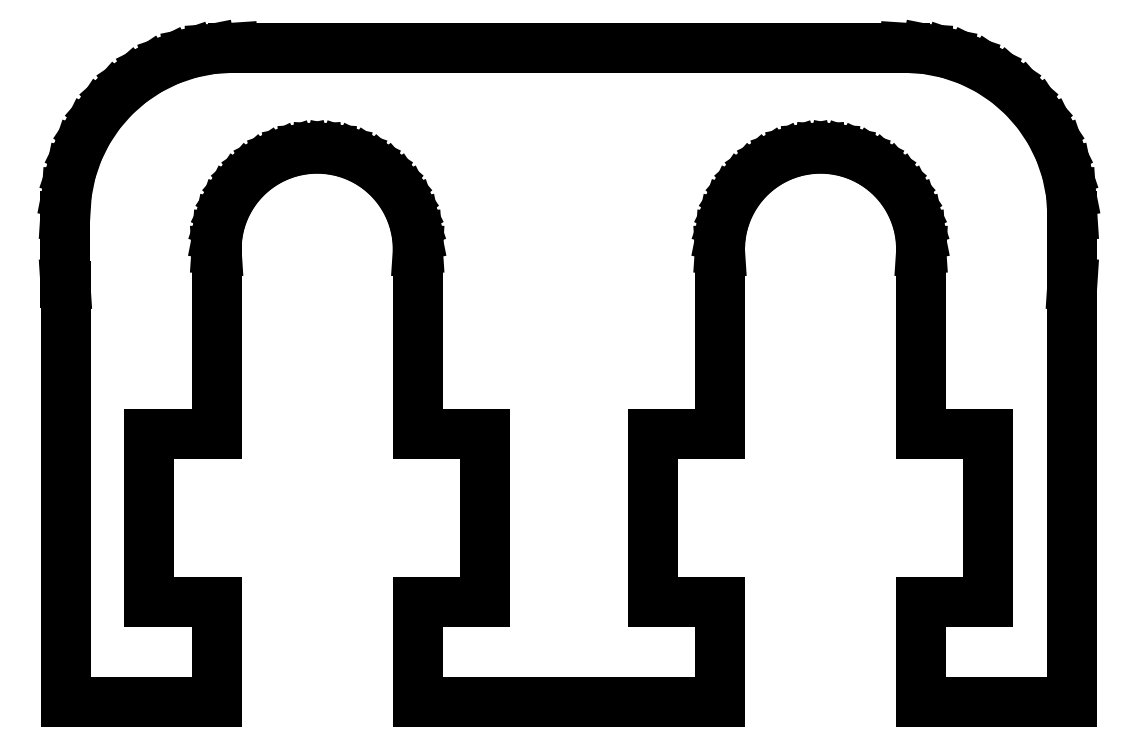
<metadata>
{"format":"dxf","ext":"dxf","renderer":"ezdxf+matplotlib","layout":"modelspace","background":"white","min_lineweight":24,"dpi":150}
</metadata>
<code>
0
SECTION
2
ENTITIES
0
LINE
8
0
10
-10.49
20
-10.5
11
-12.5
21
-10.5
0
LINE
8
0
10
-12.5
20
-10.5
11
-12.5
21
-5.5
0
LINE
8
0
10
-12.5
20
-5.5
11
-10.49
21
-5.5
0
LINE
8
0
10
-10.49
20
-5.5
11
-10.49
21
-0.09999
0
LINE
8
0
10
-10.49
20
-0.09999
11
-10.5
21
0
0
LINE
8
0
10
-10.5
20
0
11
-10.47
21
0.3916
0
LINE
8
0
10
-10.47
20
0.3916
11
-10.4
21
0.7764
0
LINE
8
0
10
-10.4
20
0.7764
11
-10.27
21
1.148
0
LINE
8
0
10
-10.27
20
1.148
11
-10.1
21
1.5
0
LINE
8
0
10
-10.1
20
1.5
11
-9.88
21
1.826
0
LINE
8
0
10
-9.88
20
1.826
11
-9.621
21
2.121
0
LINE
8
0
10
-9.621
20
2.121
11
-9.326
21
2.38
0
LINE
8
0
10
-9.326
20
2.38
11
-9
21
2.598
0
LINE
8
0
10
-9
20
2.598
11
-8.648
21
2.772
0
LINE
8
0
10
-8.648
20
2.772
11
-8.276
21
2.898
0
LINE
8
0
10
-8.276
20
2.898
11
-7.892
21
2.974
0
LINE
8
0
10
-7.892
20
2.974
11
-7.5
21
3
0
LINE
8
0
10
-7.5
20
3
11
-7.108
21
2.974
0
LINE
8
0
10
-7.108
20
2.974
11
-6.724
21
2.898
0
LINE
8
0
10
-6.724
20
2.898
11
-6.352
21
2.772
0
LINE
8
0
10
-6.352
20
2.772
11
-6
21
2.598
0
LINE
8
0
10
-6
20
2.598
11
-5.674
21
2.38
0
LINE
8
0
10
-5.674
20
2.38
11
-5.379
21
2.121
0
LINE
8
0
10
-5.379
20
2.121
11
-5.12
21
1.826
0
LINE
8
0
10
-5.12
20
1.826
11
-4.902
21
1.5
0
LINE
8
0
10
-4.902
20
1.5
11
-4.728
21
1.148
0
LINE
8
0
10
-4.728
20
1.148
11
-4.602
21
0.7764
0
LINE
8
0
10
-4.602
20
0.7764
11
-4.526
21
0.3916
0
LINE
8
0
10
-4.526
20
0.3916
11
-4.5
21
0
0
LINE
8
0
10
-4.5
20
0
11
-4.507
21
-0.09999
0
LINE
8
0
10
-4.507
20
-0.09999
11
-4.507
21
-5.5
0
LINE
8
0
10
-4.507
20
-5.5
11
-2.5
21
-5.5
0
LINE
8
0
10
-2.5
20
-5.5
11
-2.5
21
-10.5
0
LINE
8
0
10
-2.5
20
-10.5
11
-4.507
21
-10.5
0
LINE
8
0
10
-4.507
20
-10.5
11
-4.507
21
-13.5
0
LINE
8
0
10
-4.507
20
-13.5
11
4.507
21
-13.5
0
LINE
8
0
10
4.507
20
-13.5
11
4.507
21
-10.5
0
LINE
8
0
10
4.507
20
-10.5
11
2.5
21
-10.5
0
LINE
8
0
10
2.5
20
-10.5
11
2.5
21
-5.5
0
LINE
8
0
10
2.5
20
-5.5
11
4.507
21
-5.5
0
LINE
8
0
10
4.507
20
-5.5
11
4.507
21
-0.09999
0
LINE
8
0
10
4.507
20
-0.09999
11
4.5
21
0
0
LINE
8
0
10
4.5
20
0
11
4.526
21
0.3916
0
LINE
8
0
10
4.526
20
0.3916
11
4.602
21
0.7764
0
LINE
8
0
10
4.602
20
0.7764
11
4.728
21
1.148
0
LINE
8
0
10
4.728
20
1.148
11
4.902
21
1.5
0
LINE
8
0
10
4.902
20
1.5
11
5.12
21
1.826
0
LINE
8
0
10
5.12
20
1.826
11
5.379
21
2.121
0
LINE
8
0
10
5.379
20
2.121
11
5.674
21
2.38
0
LINE
8
0
10
5.674
20
2.38
11
6
21
2.598
0
LINE
8
0
10
6
20
2.598
11
6.352
21
2.772
0
LINE
8
0
10
6.352
20
2.772
11
6.724
21
2.898
0
LINE
8
0
10
6.724
20
2.898
11
7.108
21
2.974
0
LINE
8
0
10
7.108
20
2.974
11
7.5
21
3
0
LINE
8
0
10
7.5
20
3
11
7.892
21
2.974
0
LINE
8
0
10
7.892
20
2.974
11
8.276
21
2.898
0
LINE
8
0
10
8.276
20
2.898
11
8.648
21
2.772
0
LINE
8
0
10
8.648
20
2.772
11
9
21
2.598
0
LINE
8
0
10
9
20
2.598
11
9.326
21
2.38
0
LINE
8
0
10
9.326
20
2.38
11
9.621
21
2.121
0
LINE
8
0
10
9.621
20
2.121
11
9.88
21
1.826
0
LINE
8
0
10
9.88
20
1.826
11
10.1
21
1.5
0
LINE
8
0
10
10.1
20
1.5
11
10.27
21
1.148
0
LINE
8
0
10
10.27
20
1.148
11
10.4
21
0.7764
0
LINE
8
0
10
10.4
20
0.7764
11
10.47
21
0.3916
0
LINE
8
0
10
10.47
20
0.3916
11
10.5
21
0
0
LINE
8
0
10
10.5
20
0
11
10.49
21
-0.09999
0
LINE
8
0
10
10.49
20
-0.09999
11
10.49
21
-5.5
0
LINE
8
0
10
10.49
20
-5.5
11
12.5
21
-5.5
0
LINE
8
0
10
12.5
20
-5.5
11
12.5
21
-10.5
0
LINE
8
0
10
12.5
20
-10.5
11
10.49
21
-10.5
0
LINE
8
0
10
10.49
20
-10.5
11
10.49
21
-13.5
0
LINE
8
0
10
10.49
20
-13.5
11
15
21
-13.5
0
LINE
8
0
10
15
20
-13.5
11
15
21
-1.081
0
LINE
8
0
10
15
20
-1.081
11
15.01
21
-1.005
0
LINE
8
0
10
15.01
20
-1.005
11
15.01
21
1.005
0
LINE
8
0
10
15.01
20
1.005
11
14.96
21
1.658
0
LINE
8
0
10
14.96
20
1.658
11
14.83
21
2.299
0
LINE
8
0
10
14.83
20
2.299
11
14.62
21
2.918
0
LINE
8
0
10
14.62
20
2.918
11
14.34
21
3.505
0
LINE
8
0
10
14.34
20
3.505
11
13.97
21
4.049
0
LINE
8
0
10
13.97
20
4.049
11
13.54
21
4.541
0
LINE
8
0
10
13.54
20
4.541
11
13.05
21
4.972
0
LINE
8
0
10
13.05
20
4.972
11
12.51
21
5.335
0
LINE
8
0
10
12.51
20
5.335
11
11.92
21
5.624
0
LINE
8
0
10
11.92
20
5.624
11
11.3
21
5.835
0
LINE
8
0
10
11.3
20
5.835
11
10.66
21
5.962
0
LINE
8
0
10
10.66
20
5.962
11
10.01
21
6.005
0
LINE
8
0
10
10.01
20
6.005
11
-10.01
21
6.005
0
LINE
8
0
10
-10.01
20
6.005
11
-10.66
21
5.962
0
LINE
8
0
10
-10.66
20
5.962
11
-11.3
21
5.835
0
LINE
8
0
10
-11.3
20
5.835
11
-11.92
21
5.624
0
LINE
8
0
10
-11.92
20
5.624
11
-12.51
21
5.335
0
LINE
8
0
10
-12.51
20
5.335
11
-13.05
21
4.972
0
LINE
8
0
10
-13.05
20
4.972
11
-13.54
21
4.541
0
LINE
8
0
10
-13.54
20
4.541
11
-13.97
21
4.049
0
LINE
8
0
10
-13.97
20
4.049
11
-14.34
21
3.505
0
LINE
8
0
10
-14.34
20
3.505
11
-14.62
21
2.918
0
LINE
8
0
10
-14.62
20
2.918
11
-14.83
21
2.299
0
LINE
8
0
10
-14.83
20
2.299
11
-14.96
21
1.658
0
LINE
8
0
10
-14.96
20
1.658
11
-15.01
21
1.005
0
LINE
8
0
10
-15.01
20
1.005
11
-15.01
21
-1.005
0
LINE
8
0
10
-15.01
20
-1.005
11
-15
21
-1.081
0
LINE
8
0
10
-15
20
-1.081
11
-15
21
-13.5
0
LINE
8
0
10
-15
20
-13.5
11
-10.49
21
-13.5
0
LINE
8
0
10
-10.49
20
-13.5
11
-10.49
21
-10.5
0
ENDSEC
0
EOF

</code>
